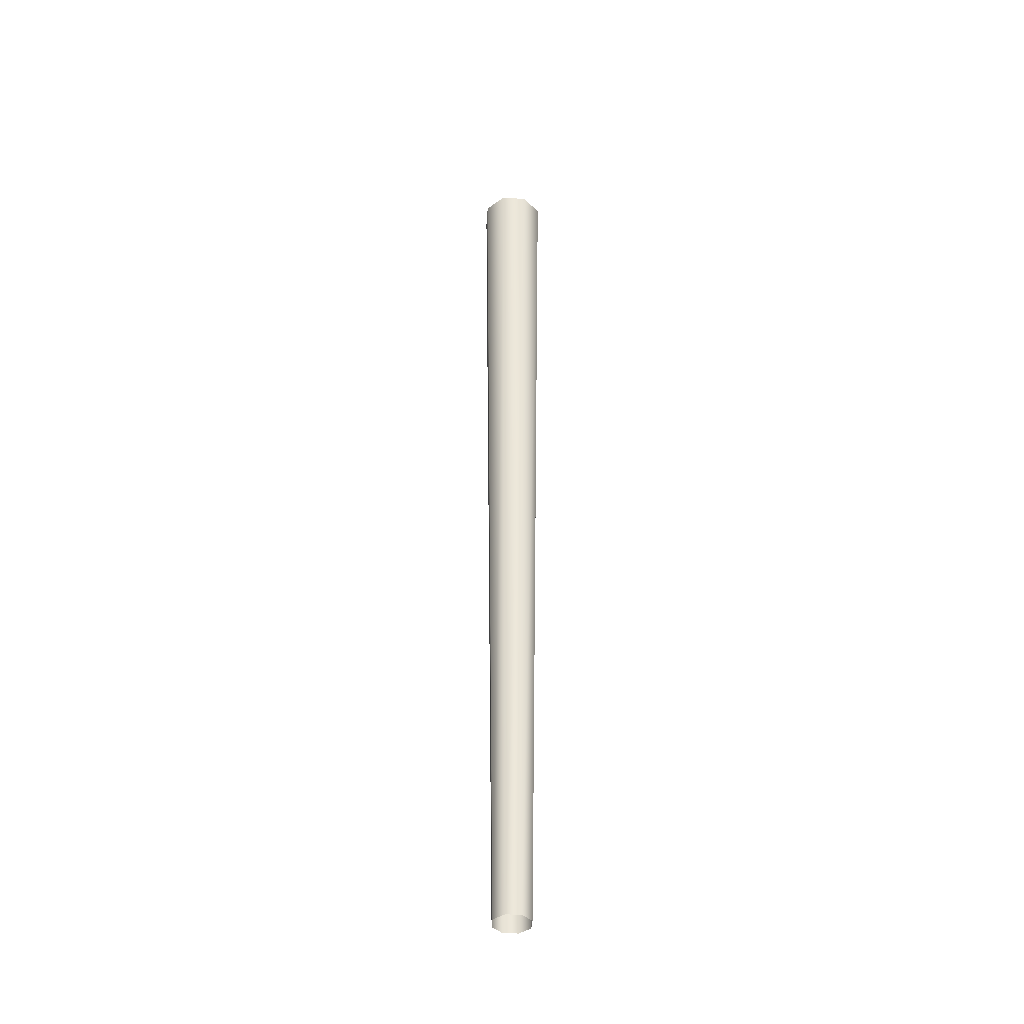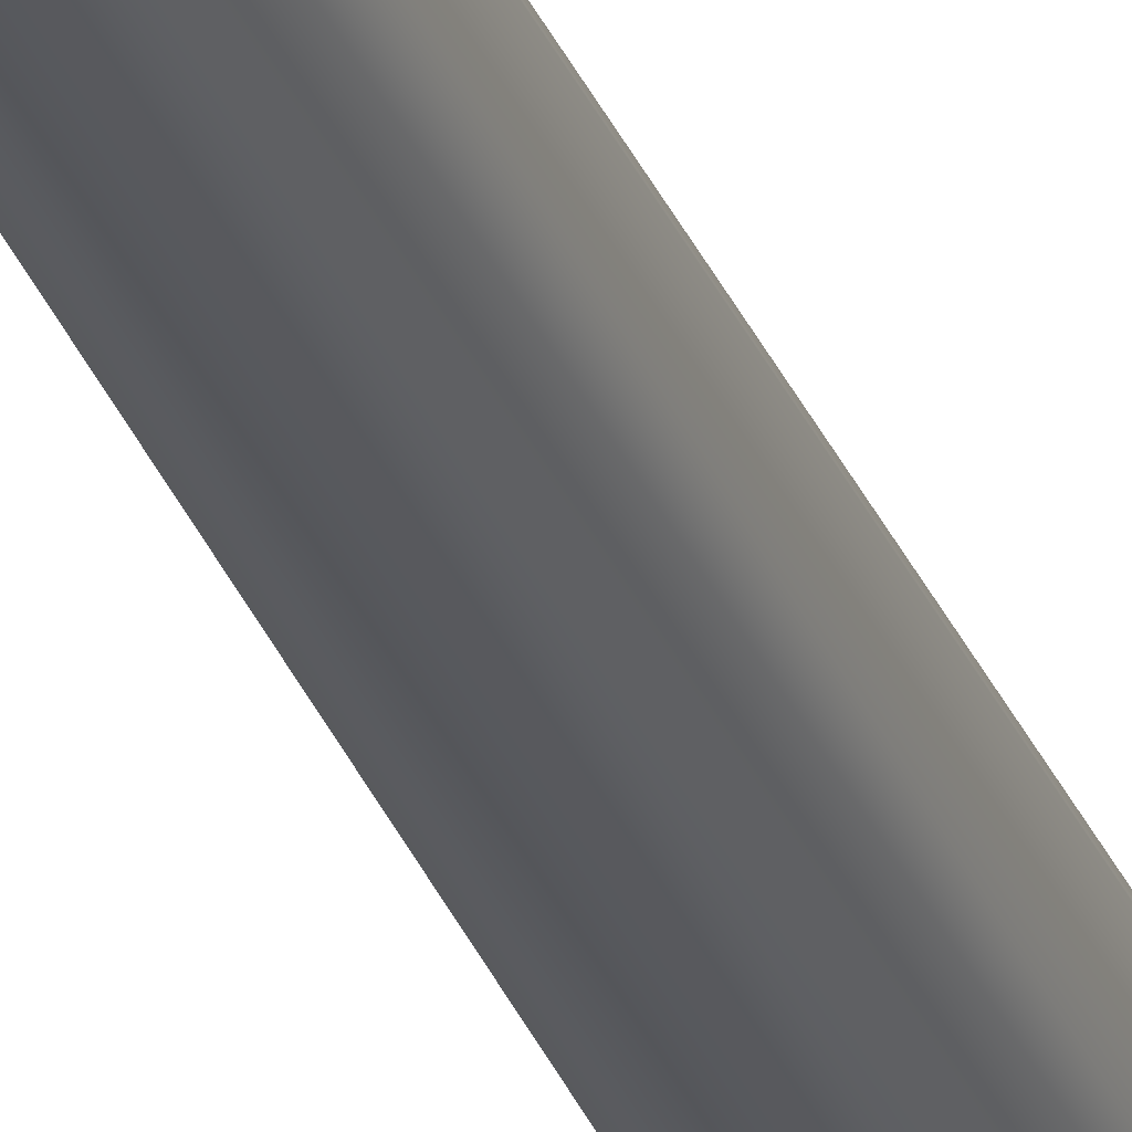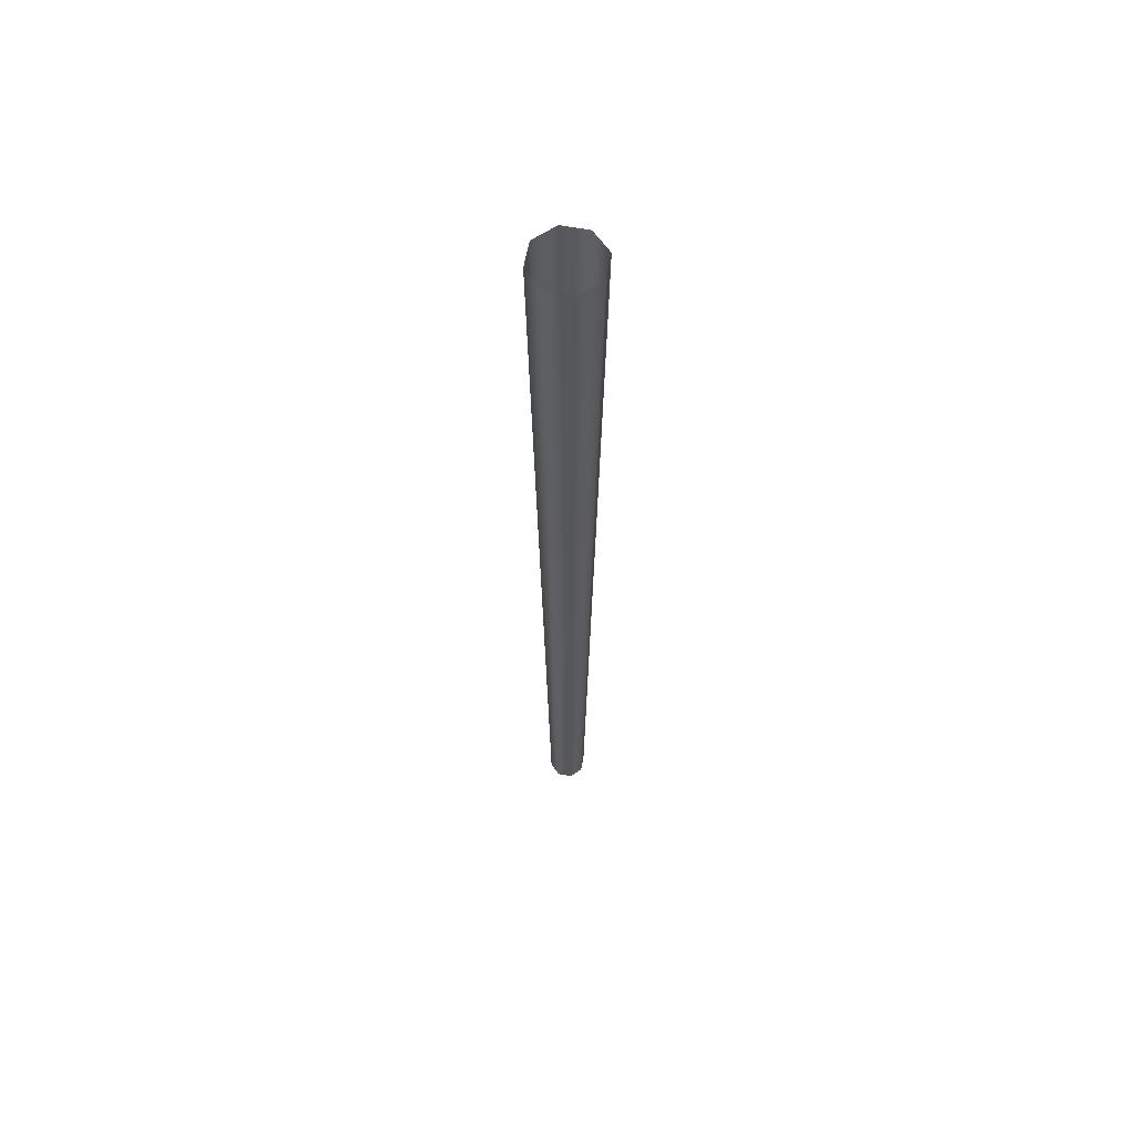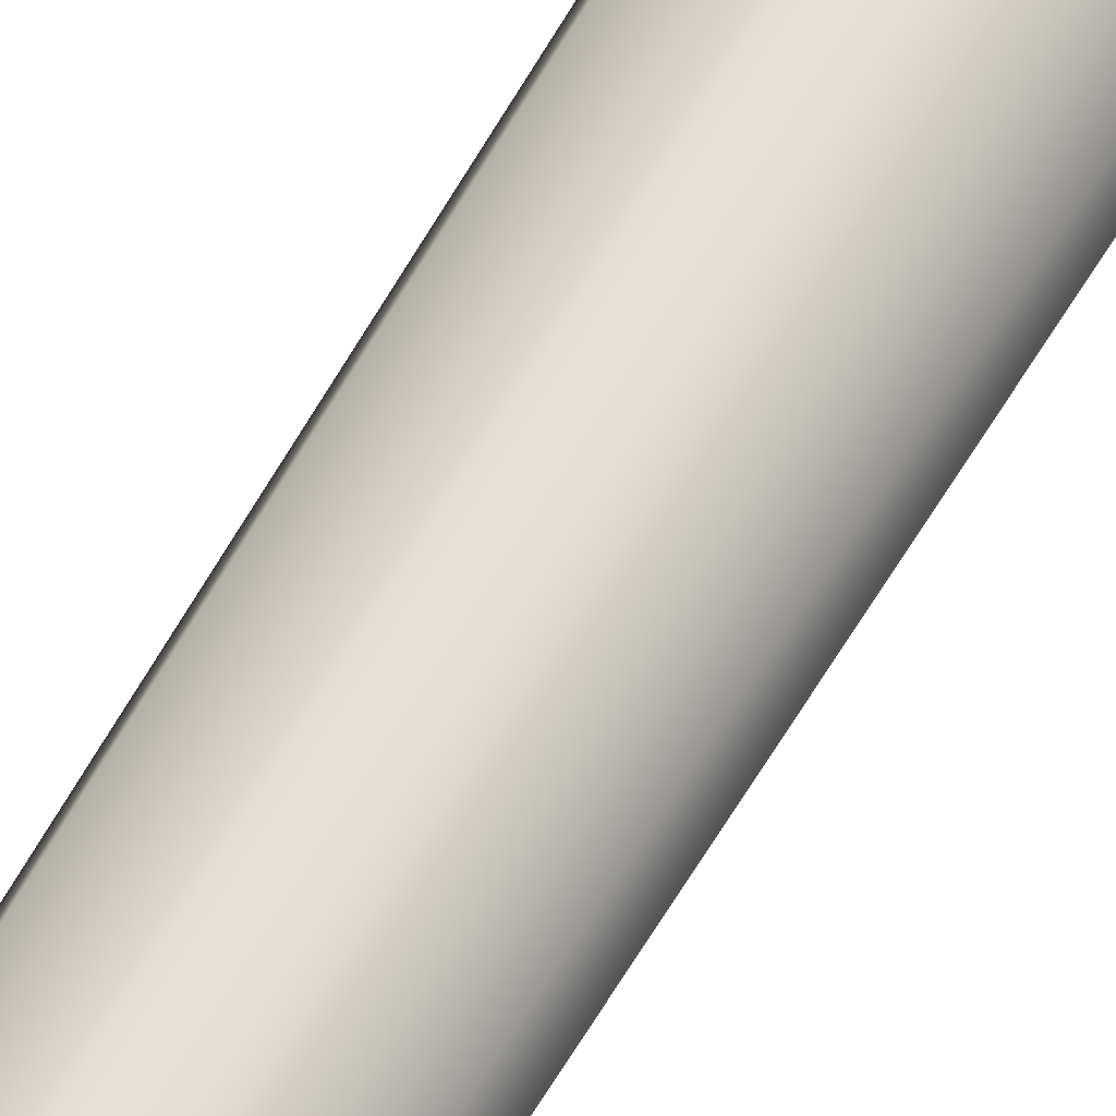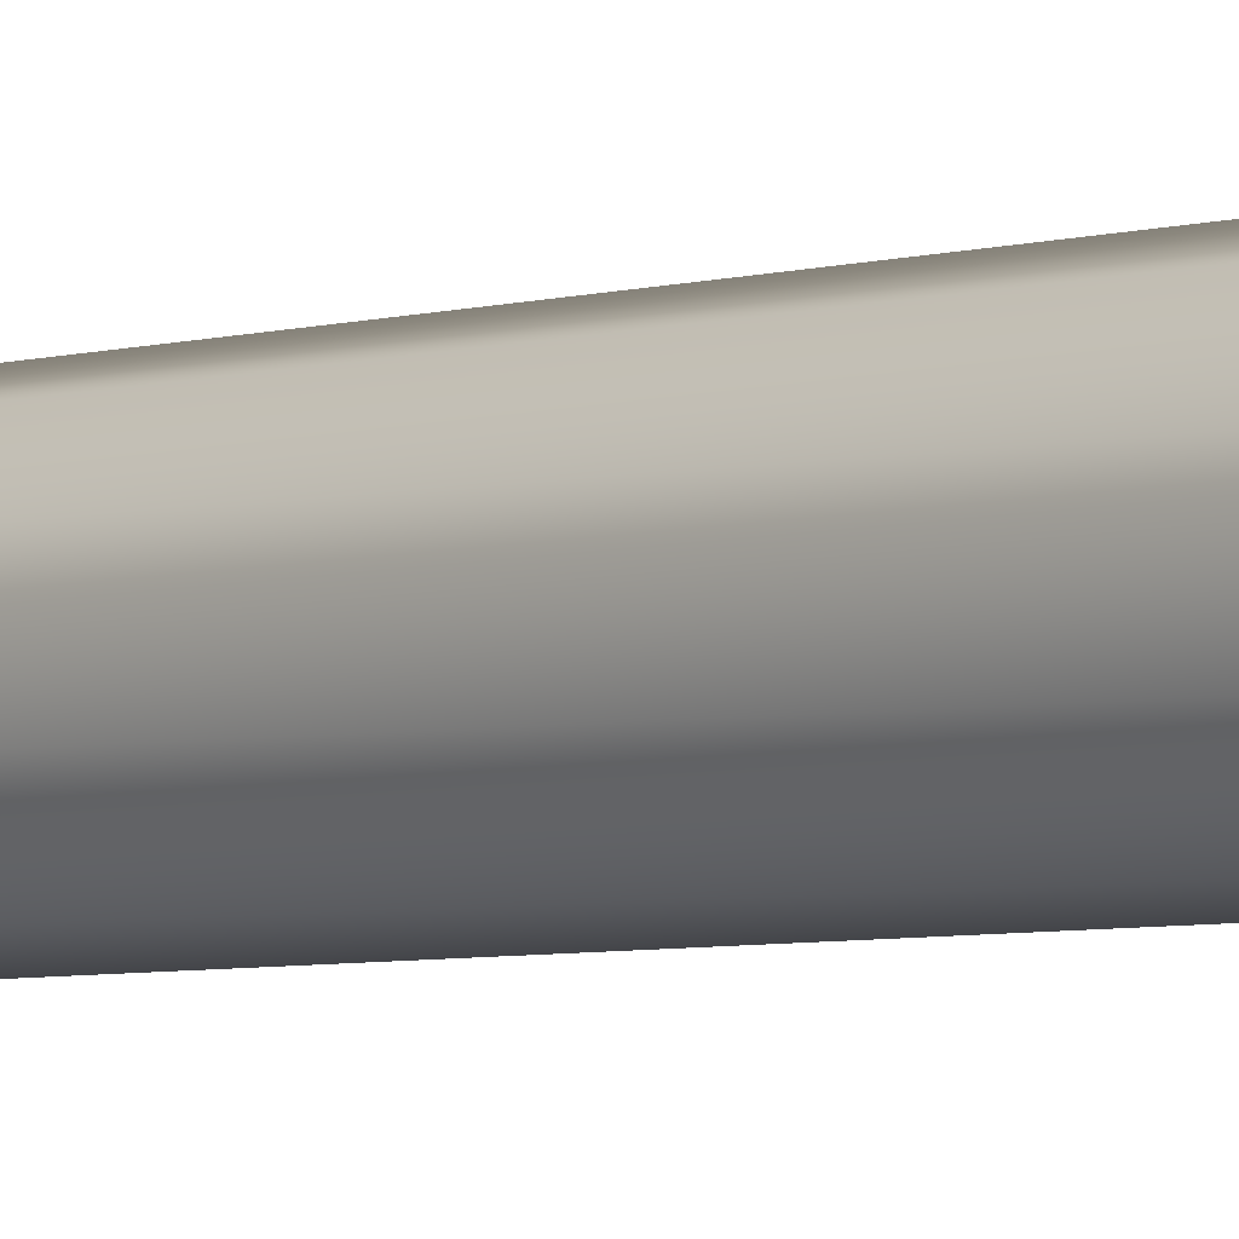
<metadata>
{"format":"obj","ext":"obj","renderer":"f3d","projection":"perspective","resolution":1024,"background":"white","views":[{"elev":-40.4,"azim":13.6,"up":"+Z"},{"elev":-28.4,"azim":-162.3,"up":"+Y"},{"elev":61.6,"azim":-16.9,"up":"+Z"},{"elev":63.3,"azim":-149.8,"up":"+Y"},{"elev":-4.5,"azim":-44.1,"up":"+Y"}]}
</metadata>
<code>
g background_2_military_3_projector001
v 1.849 -0.1618 1.776e-15
v 3.236 -0.2831 92.82
v 2.489 2.088 92.82
v 1.422 1.193 1.776e-15
v 0.2831 3.236 92.82
v 0.1618 1.849 1.776e-15
v 0.1618 1.849 1.776e-15
v 0.2831 3.236 92.82
v -2.088 2.489 92.82
v -1.193 1.422 1.776e-15
v -3.236 0.2831 92.82
v -1.849 0.1618 1.776e-15
v -1.849 0.1618 1.776e-15
v -3.236 0.2831 92.82
v -2.489 -2.088 92.82
v -1.422 -1.193 1.776e-15
v -0.2831 -3.236 92.82
v -0.1618 -1.849 1.776e-15
v -0.1618 -1.849 1.776e-15
v -0.2831 -3.236 92.82
v 2.088 -2.489 92.82
v 1.193 -1.422 1.776e-15
v 3.236 -0.2831 92.82
v 1.849 -0.1618 1.776e-15
g background_2_military_3_projector001_0
f 3 2 1
f 4 3 1
f 5 3 4
f 6 5 4
f 9 8 7
f 10 9 7
f 11 9 10
f 12 11 10
f 15 14 13
f 16 15 13
f 17 15 16
f 18 17 16
f 21 20 19
f 22 21 19
f 23 21 22
f 24 23 22

</code>
